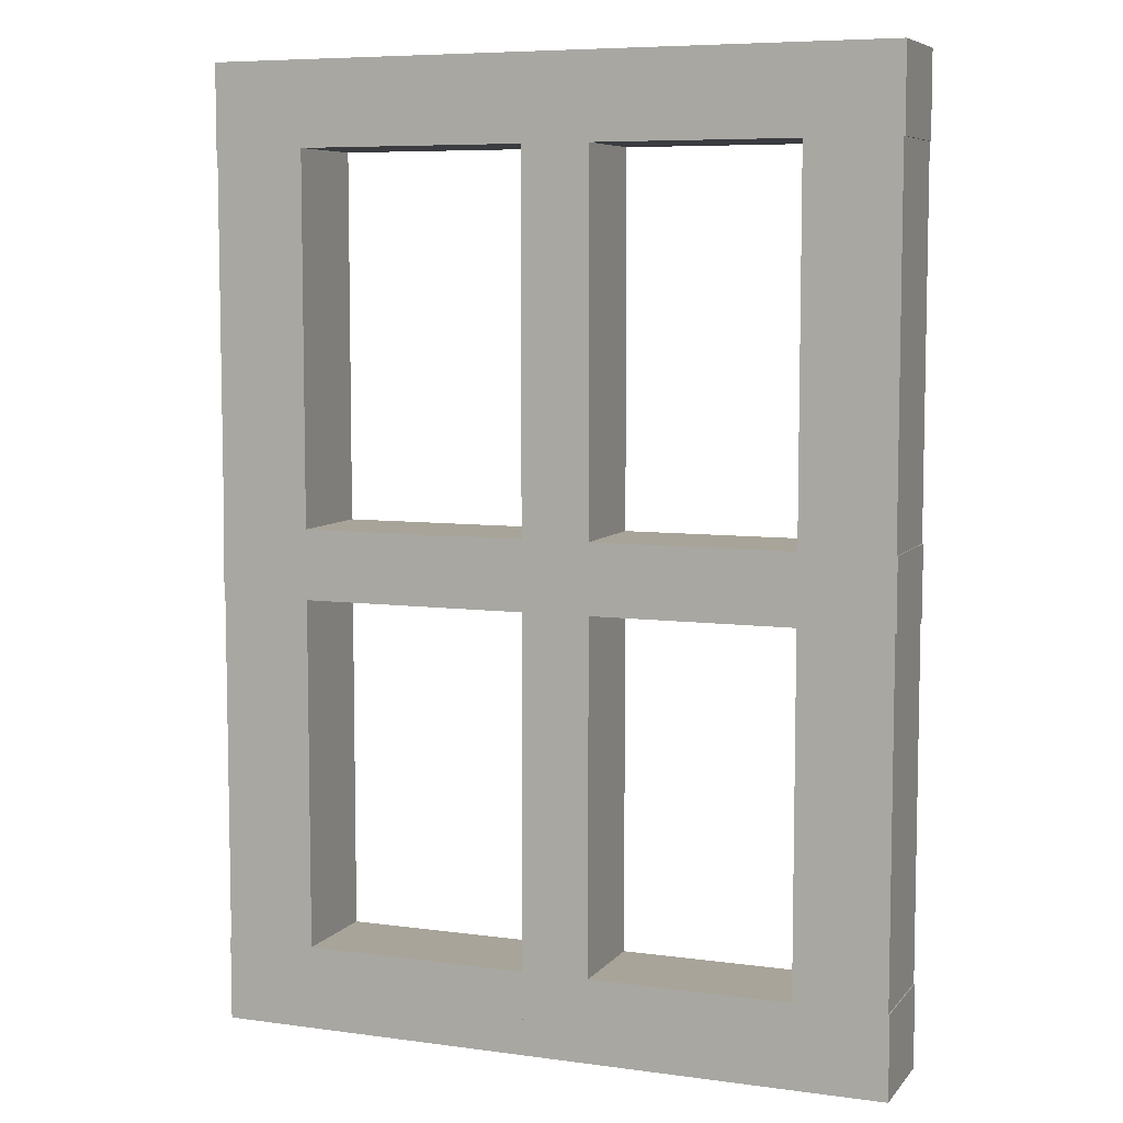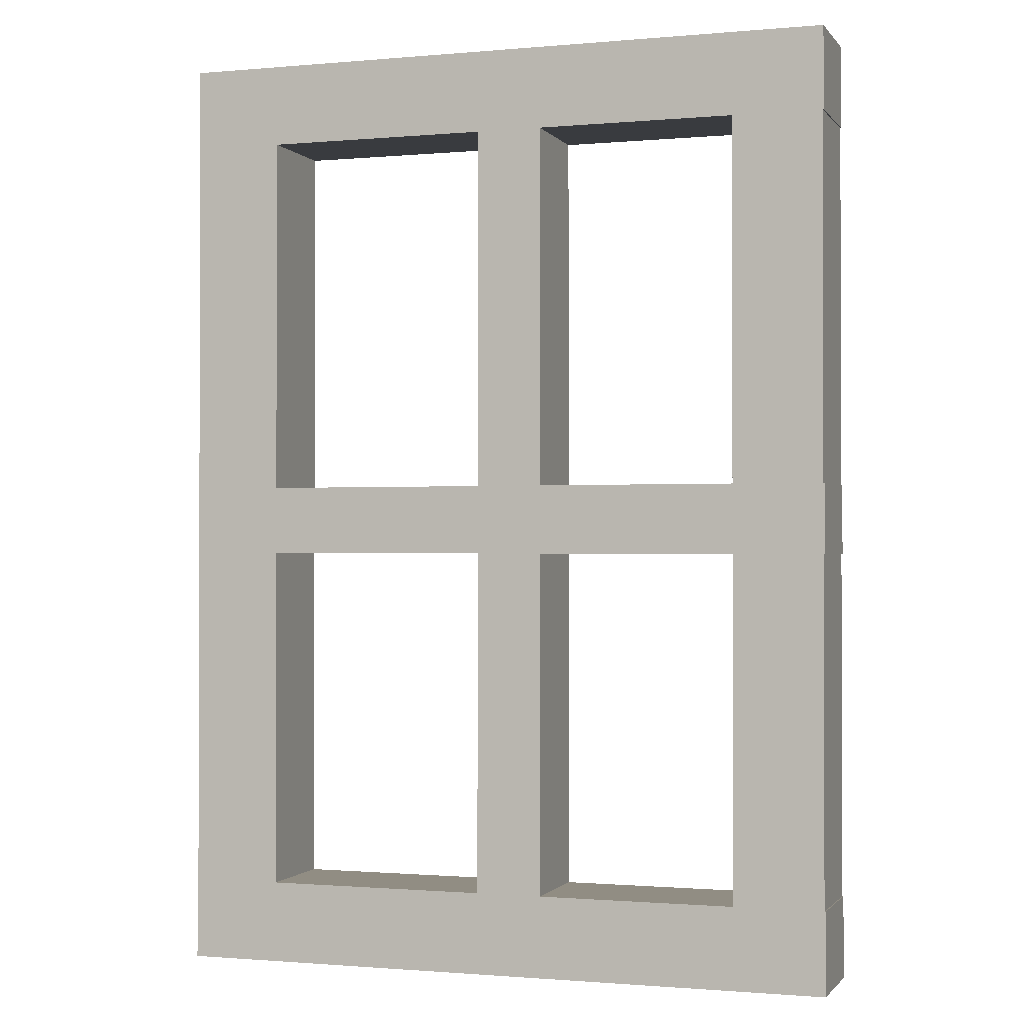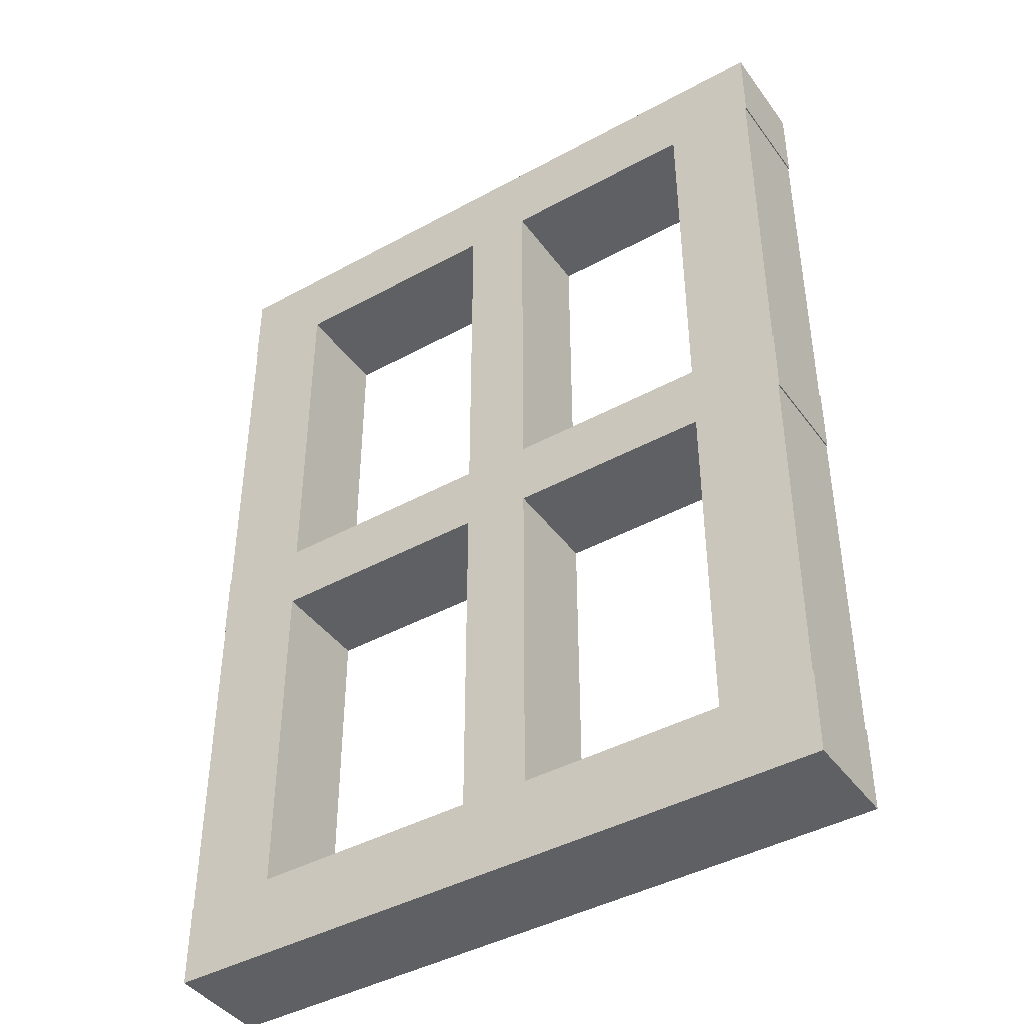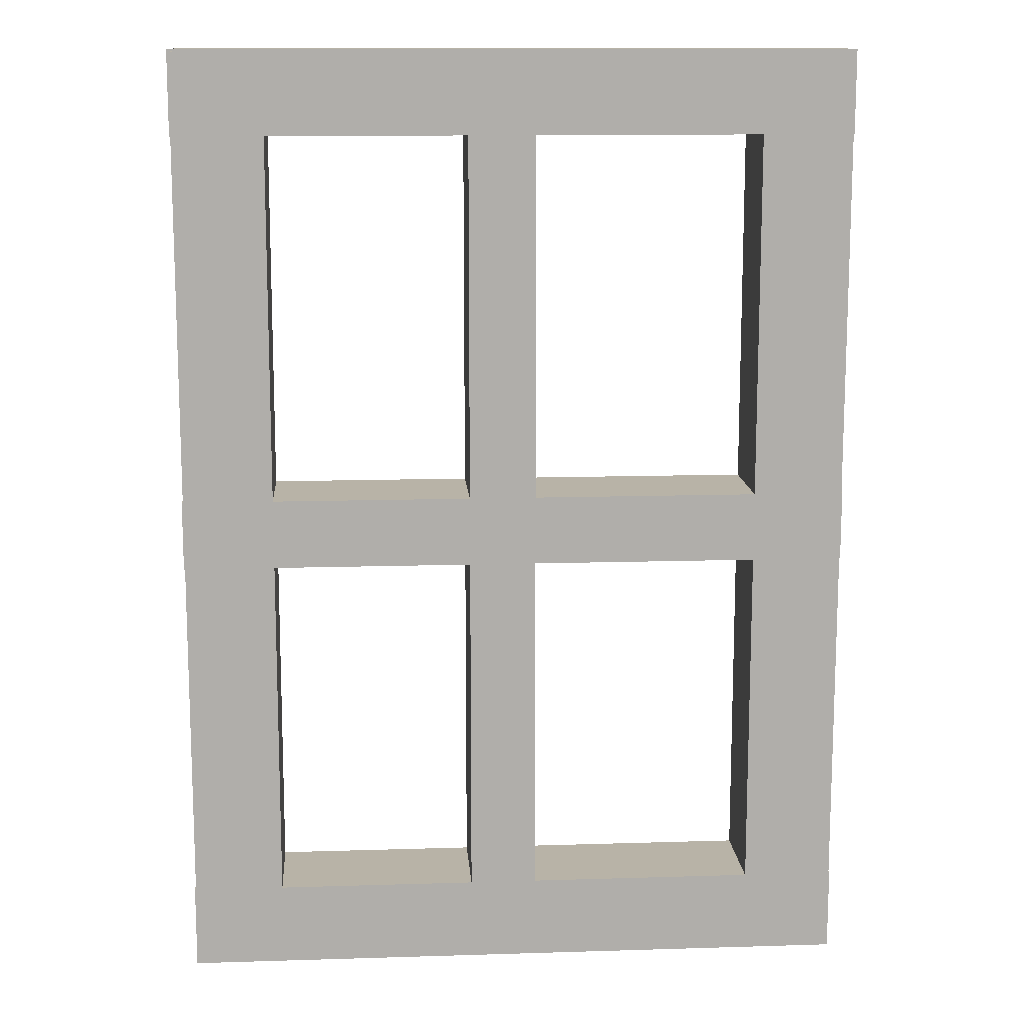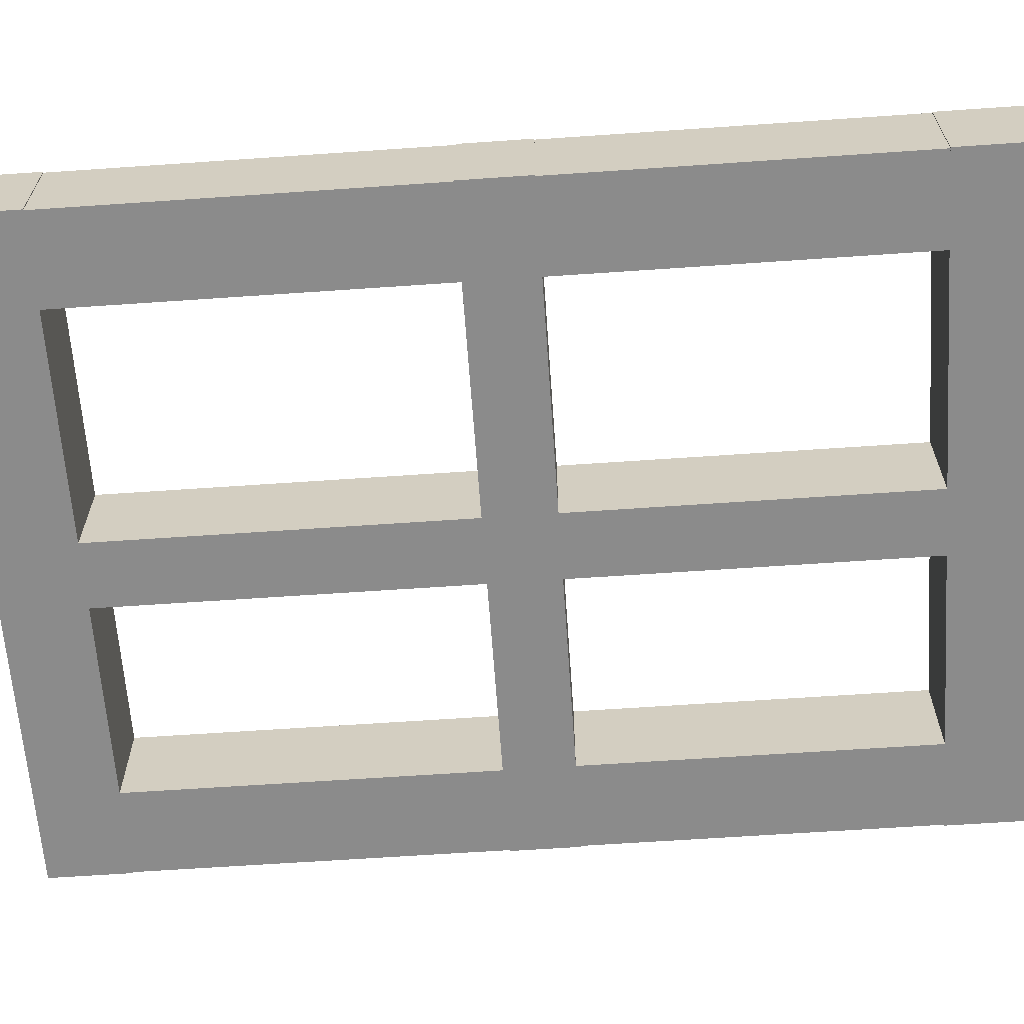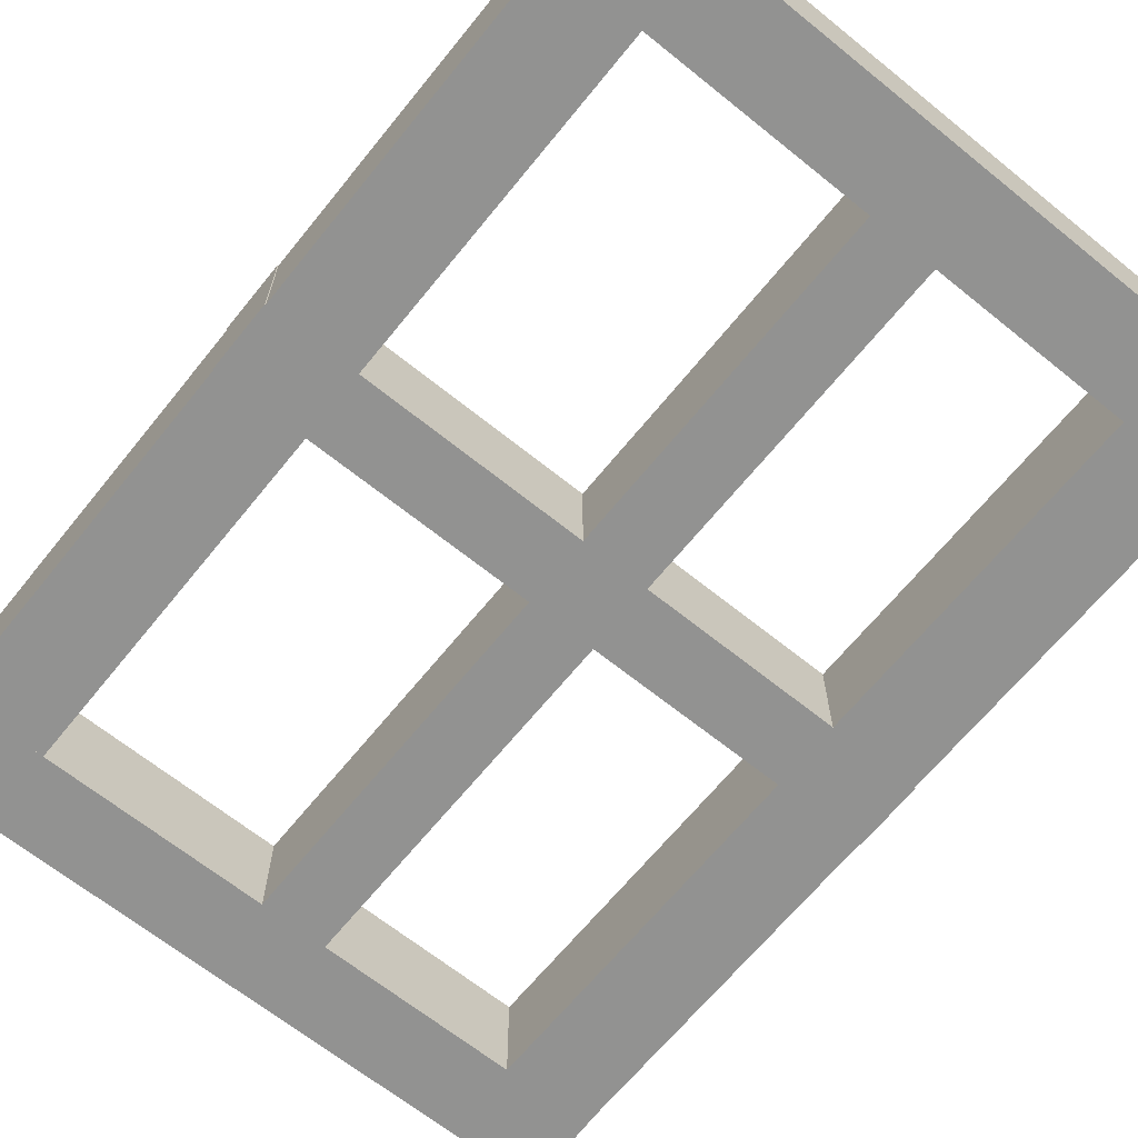
<metadata>
{"format":"obj","ext":"obj","renderer":"f3d","projection":"perspective","resolution":1024,"background":"white","views":[{"elev":7.1,"azim":21.4,"up":"+Y"},{"elev":-1.0,"azim":18.5,"up":"+Y"},{"elev":-42.6,"azim":33.2,"up":"+Y"},{"elev":12.7,"azim":175.9,"up":"+Y"},{"elev":-63.8,"azim":-86.0,"up":"+Z"},{"elev":-66.2,"azim":-39.0,"up":"+Z"}]}
</metadata>
<code>
g default
v 1.124 0.08137 5.01
v 1.124 7.628 5.01
v 0.4022 0.08137 5.01
v 0.4022 7.628 5.01
v 0.4022 0.08137 4.209
v 0.4022 7.628 4.209
v 1.124 0.08137 4.209
v 1.124 7.628 4.209
v 3.467 0.08137 5.01
v 3.467 7.628 5.01
v 2.931 0.08137 5.01
v 2.931 7.628 5.01
v 2.931 0.08137 4.209
v 2.931 7.628 4.209
v 3.467 0.08137 4.209
v 3.467 7.628 4.209
v 0.3952 0.07363 5.01
v 5.795 0.07363 5.01
v 0.3952 0.7349 5.01
v 5.795 0.7349 5.01
v 0.3952 0.7349 4.209
v 5.795 0.7349 4.209
v 0.3952 0.07363 4.209
v 5.795 0.07363 4.209
v 0.3952 3.512 5.01
v 5.795 3.512 5.01
v 0.3952 4.066 5.01
v 5.795 4.066 5.01
v 0.3952 4.066 4.209
v 5.795 4.066 4.209
v 0.3952 3.512 4.209
v 5.795 3.512 4.209
v 5.786 0.08137 5.01
v 5.786 7.628 5.01
v 5.064 0.08137 5.01
v 5.064 7.628 5.01
v 5.064 0.08137 4.209
v 5.064 7.628 4.209
v 5.786 0.08137 4.209
v 5.786 7.628 4.209
v 0.3952 6.982 5.01
v 5.795 6.982 5.01
v 0.3952 7.643 5.01
v 5.795 7.643 5.01
v 0.3952 7.643 4.209
v 5.795 7.643 4.209
v 0.3952 6.982 4.209
v 5.795 6.982 4.209
g pasted__pasted__pasted__pCube1
f 1 2 4 3
f 3 4 6 5
f 5 6 8 7
f 7 8 2 1
f 2 8 6 4
f 7 1 3 5
f 9 10 12 11
f 11 12 14 13
f 13 14 16 15
f 15 16 10 9
f 10 16 14 12
f 15 9 11 13
f 17 18 20 19
f 19 20 22 21
f 21 22 24 23
f 23 24 18 17
f 18 24 22 20
f 23 17 19 21
f 25 26 28 27
f 27 28 30 29
f 29 30 32 31
f 31 32 26 25
f 26 32 30 28
f 31 25 27 29
f 33 34 36 35
f 35 36 38 37
f 37 38 40 39
f 39 40 34 33
f 34 40 38 36
f 39 33 35 37
f 41 42 44 43
f 43 44 46 45
f 45 46 48 47
f 47 48 42 41
f 42 48 46 44
f 47 41 43 45

</code>
